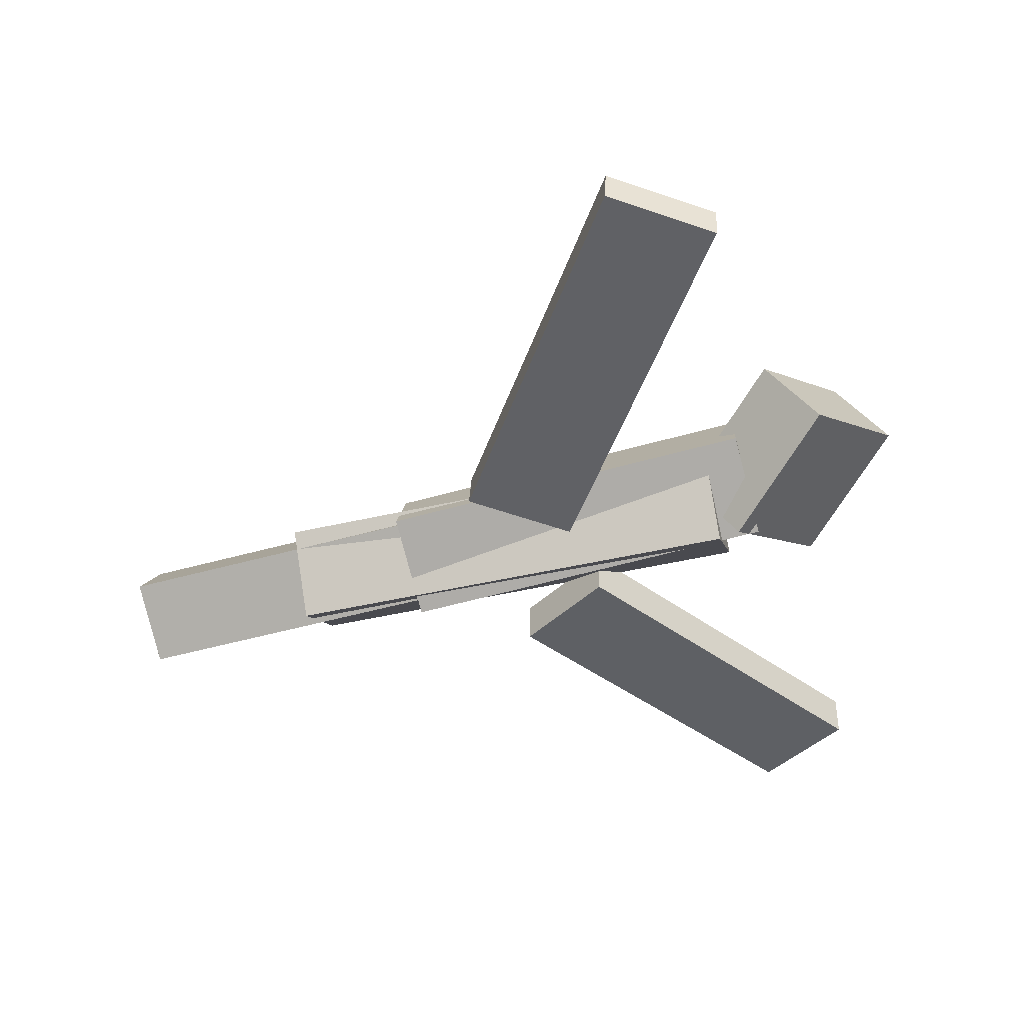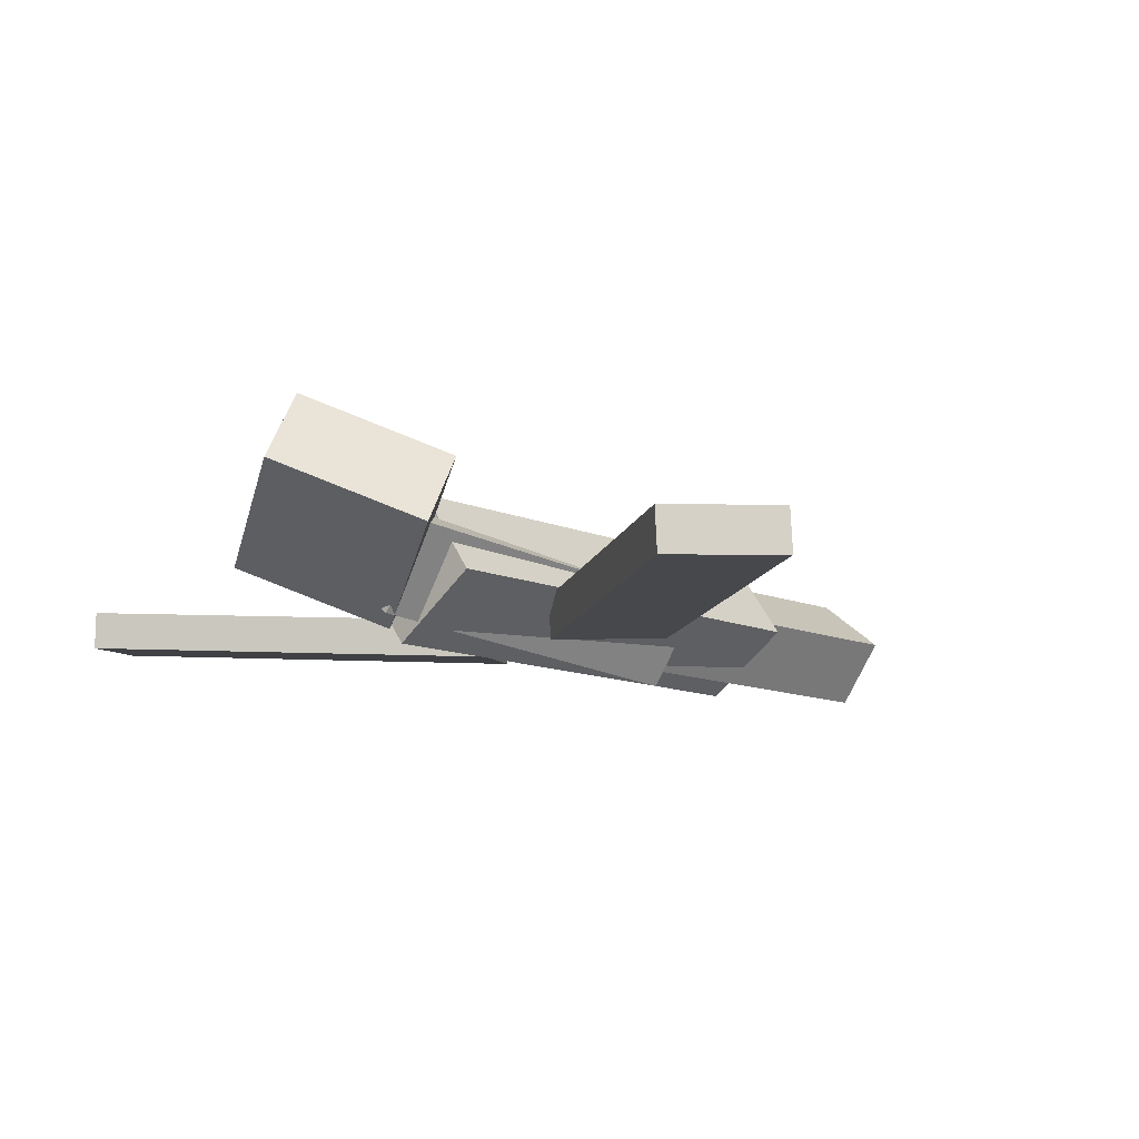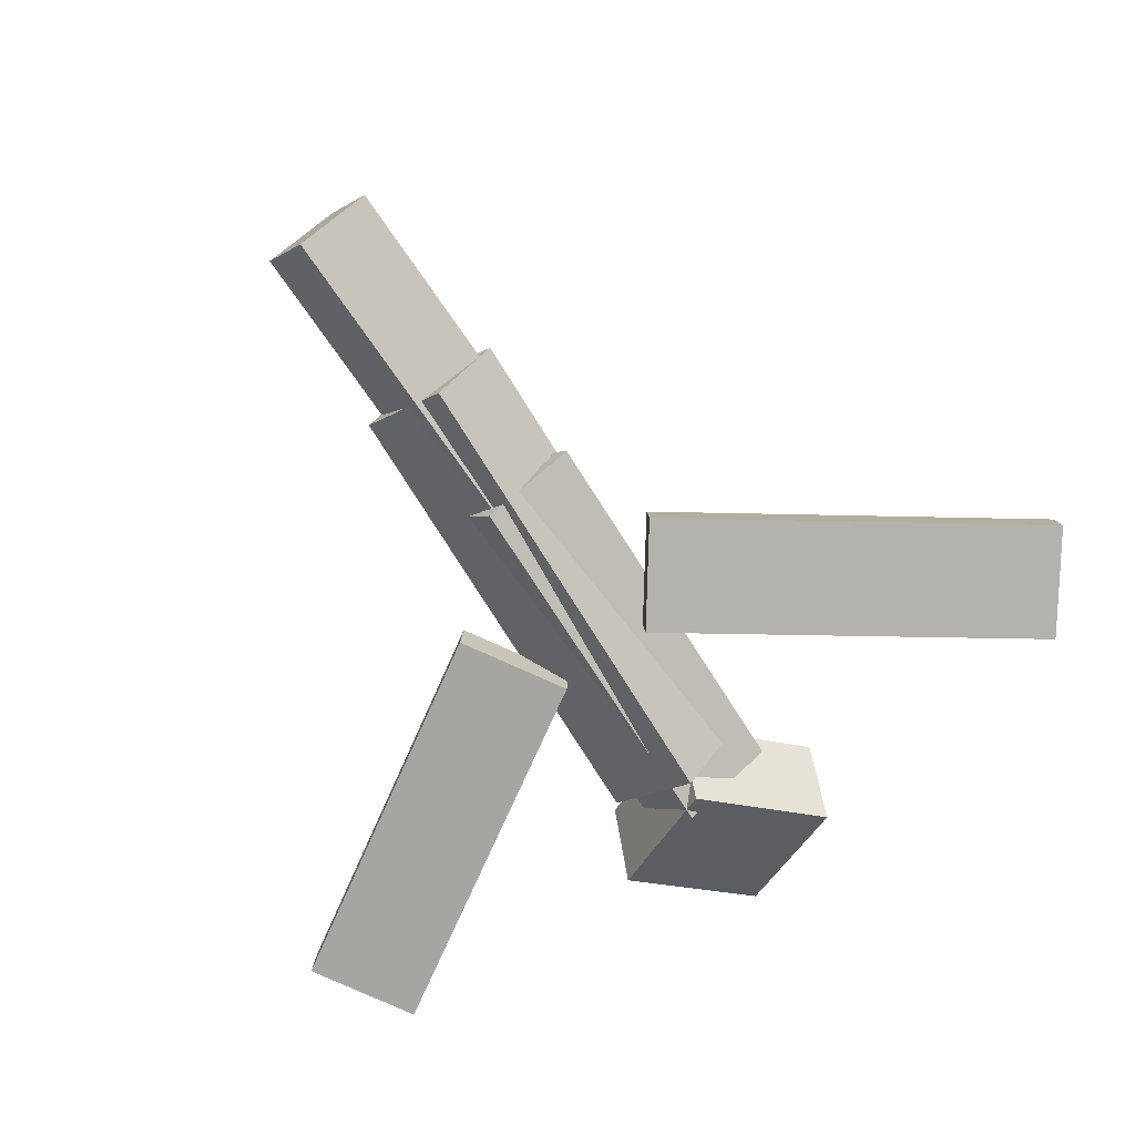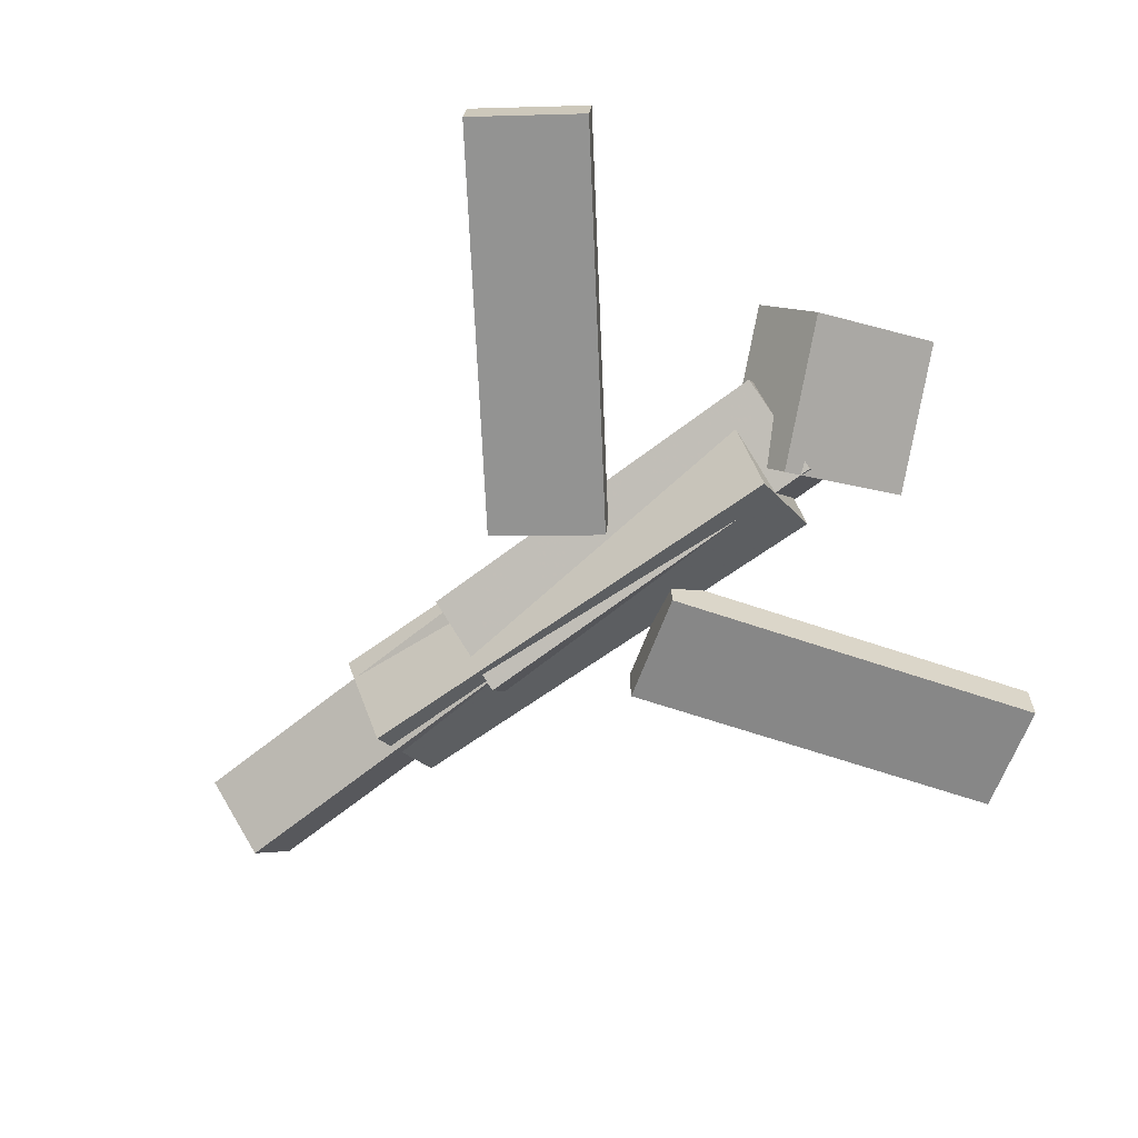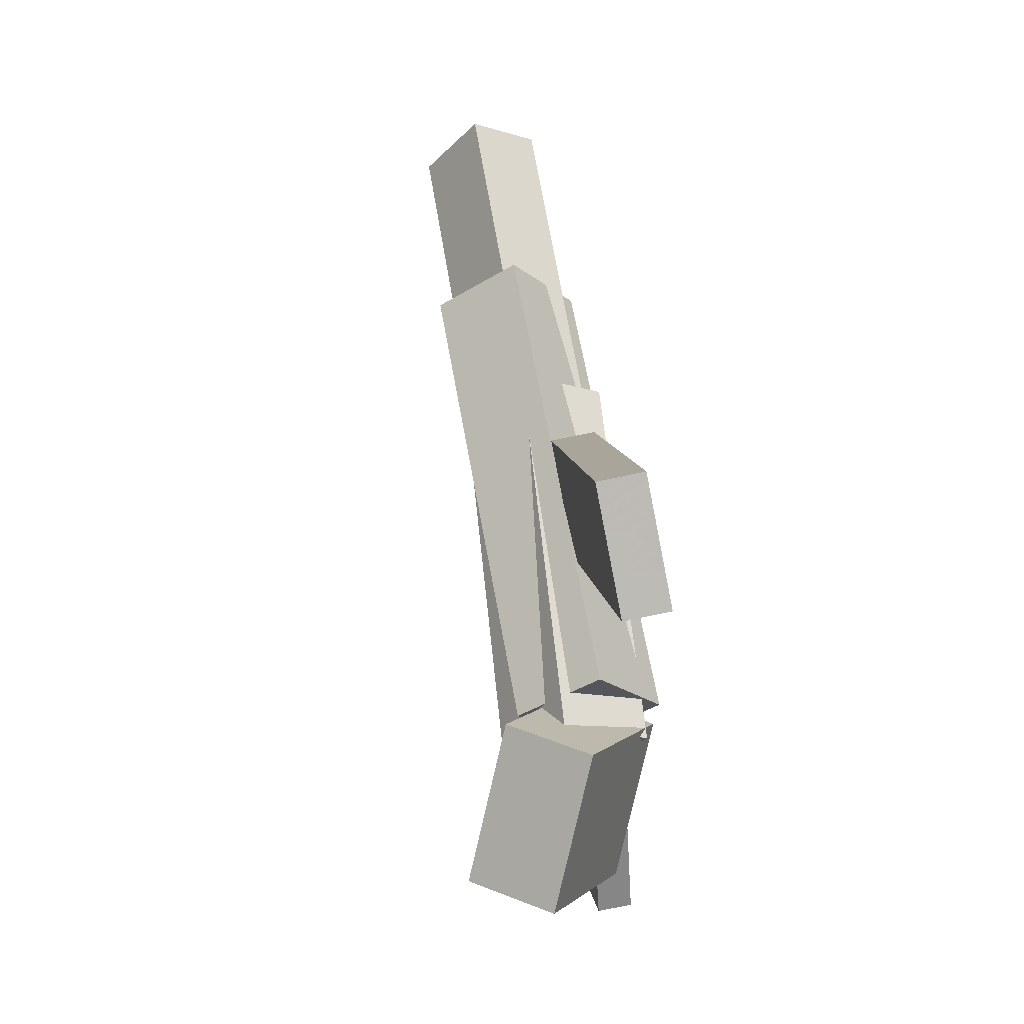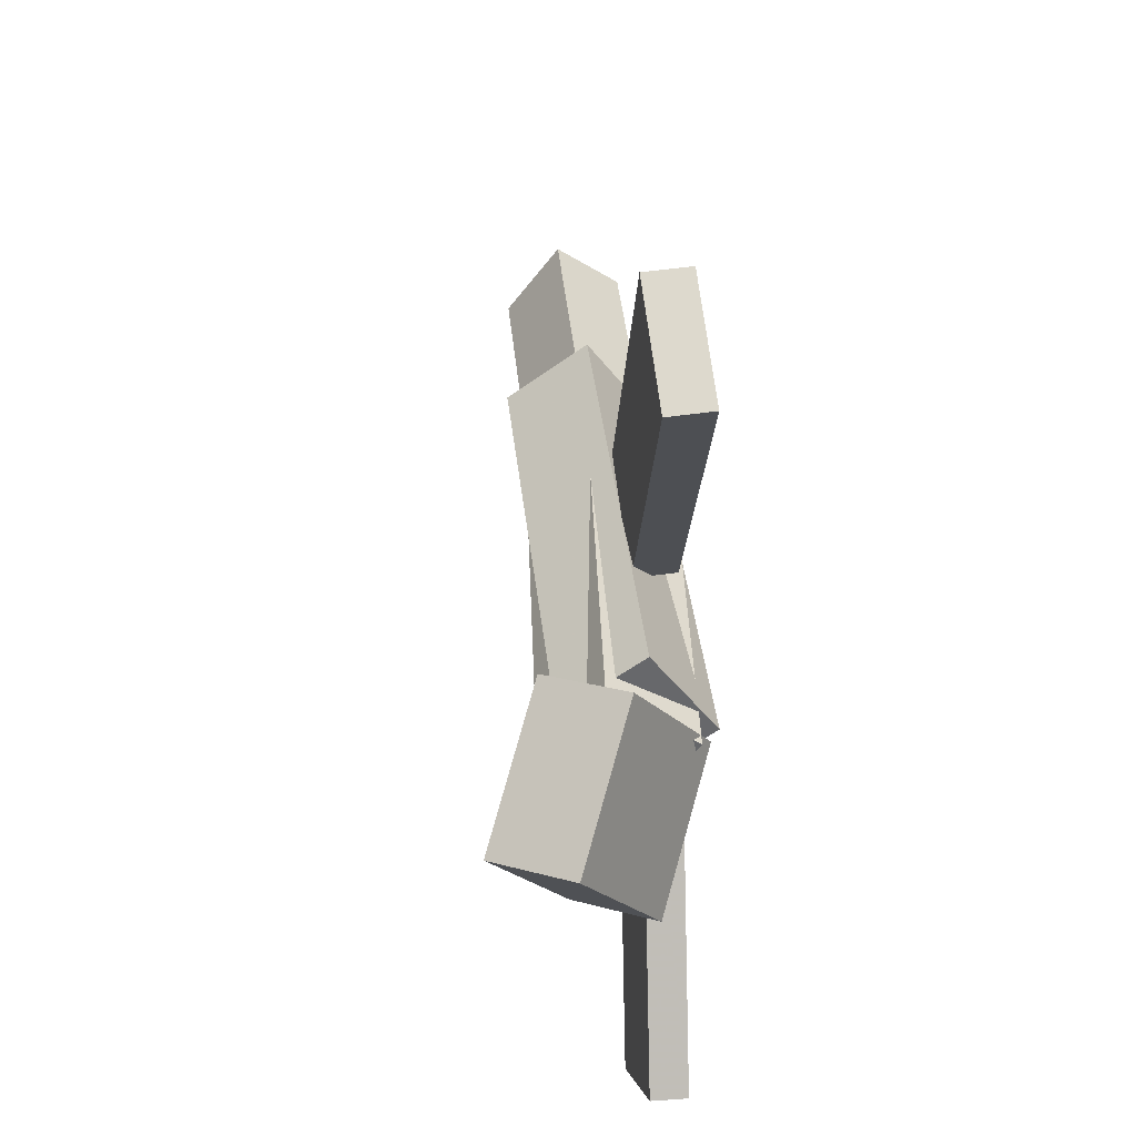
<metadata>
{"format":"obj","ext":"obj","renderer":"f3d","projection":"perspective","resolution":1024,"background":"white","views":[{"elev":-45.7,"azim":-165.1,"up":"+Y"},{"elev":-10.4,"azim":-47.0,"up":"+Y"},{"elev":-74.9,"azim":122.3,"up":"+Y"},{"elev":-65.0,"azim":-143.5,"up":"+Y"},{"elev":62.9,"azim":-100.5,"up":"+Z"},{"elev":38.6,"azim":-96.6,"up":"+Z"}]}
</metadata>
<code>
v 0.002327 -0.03737 -0.08331
v -0.06797 -0.04393 -0.03616
v 0.003388 -0.06411 -0.08545
v -0.06691 -0.07067 -0.0383
v -0.1667 -0.02404 -0.3335
v -0.237 -0.0306 -0.2863
v -0.1657 -0.05078 -0.3356
v -0.2359 -0.05734 -0.2885
f 1.0 7.0 5.0
f 1.0 3.0 7.0
f 1.0 4.0 3.0
f 1.0 2.0 4.0
f 3.0 8.0 7.0
f 3.0 4.0 8.0
f 5.0 7.0 8.0
f 5.0 8.0 6.0
f 1.0 5.0 6.0
f 1.0 6.0 2.0
f 2.0 6.0 8.0
f 2.0 8.0 4.0
v -0.1807 -0.03166 0.05664
v 0.1646 -0.03559 0.05345
v -0.1804 0.02558 0.0154
v 0.1649 0.02165 0.01221
v -0.1818 -0.0768 -0.006036
v 0.1635 -0.08073 -0.009226
v -0.1815 -0.01956 -0.04727
v 0.1638 -0.02349 -0.05046
f 9.0 15.0 13.0
f 9.0 11.0 15.0
f 9.0 12.0 11.0
f 9.0 10.0 12.0
f 11.0 16.0 15.0
f 11.0 12.0 16.0
f 13.0 15.0 16.0
f 13.0 16.0 14.0
f 9.0 13.0 14.0
f 9.0 14.0 10.0
f 10.0 14.0 16.0
f 10.0 16.0 12.0
v -0.2085 -0.01951 -0.05692
v -0.2114 -0.06079 0.009979
v -0.2035 0.03917 -0.02049
v -0.2065 -0.002107 0.04641
v 0.07274 -0.04215 -0.05855
v 0.0698 -0.08343 0.008351
v 0.07768 0.01653 -0.02212
v 0.07474 -0.02475 0.04478
f 17.0 23.0 21.0
f 17.0 19.0 23.0
f 17.0 20.0 19.0
f 17.0 18.0 20.0
f 19.0 24.0 23.0
f 19.0 20.0 24.0
f 21.0 23.0 24.0
f 21.0 24.0 22.0
f 17.0 21.0 22.0
f 17.0 22.0 18.0
f 18.0 22.0 24.0
f 18.0 24.0 20.0
v 0.3017 -0.0302 0.04822
v 0.3045 0.00733 -0.003557
v 0.04778 -0.02545 0.03787
v 0.05059 0.01208 -0.0139
v 0.3022 -0.07534 0.01553
v 0.305 -0.03781 -0.03625
v 0.04827 -0.07059 0.005186
v 0.05108 -0.03306 -0.04659
f 25.0 31.0 29.0
f 25.0 27.0 31.0
f 25.0 28.0 27.0
f 25.0 26.0 28.0
f 27.0 32.0 31.0
f 27.0 28.0 32.0
f 29.0 31.0 32.0
f 29.0 32.0 30.0
f 25.0 29.0 30.0
f 25.0 30.0 26.0
f 26.0 30.0 32.0
f 26.0 32.0 28.0
v -0.2403 0.0241 -0.08476
v -0.2776 -0.0281 -0.07232
v -0.2892 0.08005 0.003672
v -0.3265 0.02786 0.01611
v -0.1597 -0.0167 -0.01435
v -0.1969 -0.0689 -0.001912
v -0.2085 0.03925 0.07408
v -0.2458 -0.01294 0.08652
f 33.0 39.0 37.0
f 33.0 35.0 39.0
f 33.0 36.0 35.0
f 33.0 34.0 36.0
f 35.0 40.0 39.0
f 35.0 36.0 40.0
f 37.0 39.0 40.0
f 37.0 40.0 38.0
f 33.0 37.0 38.0
f 33.0 38.0 34.0
f 34.0 38.0 40.0
f 34.0 40.0 36.0
v -0.002847 -0.06257 0.08174
v -0.07404 -0.06602 0.03414
v -0.003402 -0.03151 0.08032
v -0.0746 -0.03496 0.03272
v -0.1643 -0.05442 0.3227
v -0.2355 -0.05787 0.2751
v -0.1649 -0.02336 0.3212
v -0.2361 -0.02681 0.2736
f 41.0 47.0 45.0
f 41.0 43.0 47.0
f 41.0 44.0 43.0
f 41.0 42.0 44.0
f 43.0 48.0 47.0
f 43.0 44.0 48.0
f 45.0 47.0 48.0
f 45.0 48.0 46.0
f 41.0 45.0 46.0
f 41.0 46.0 42.0
f 42.0 46.0 48.0
f 42.0 48.0 44.0

</code>
